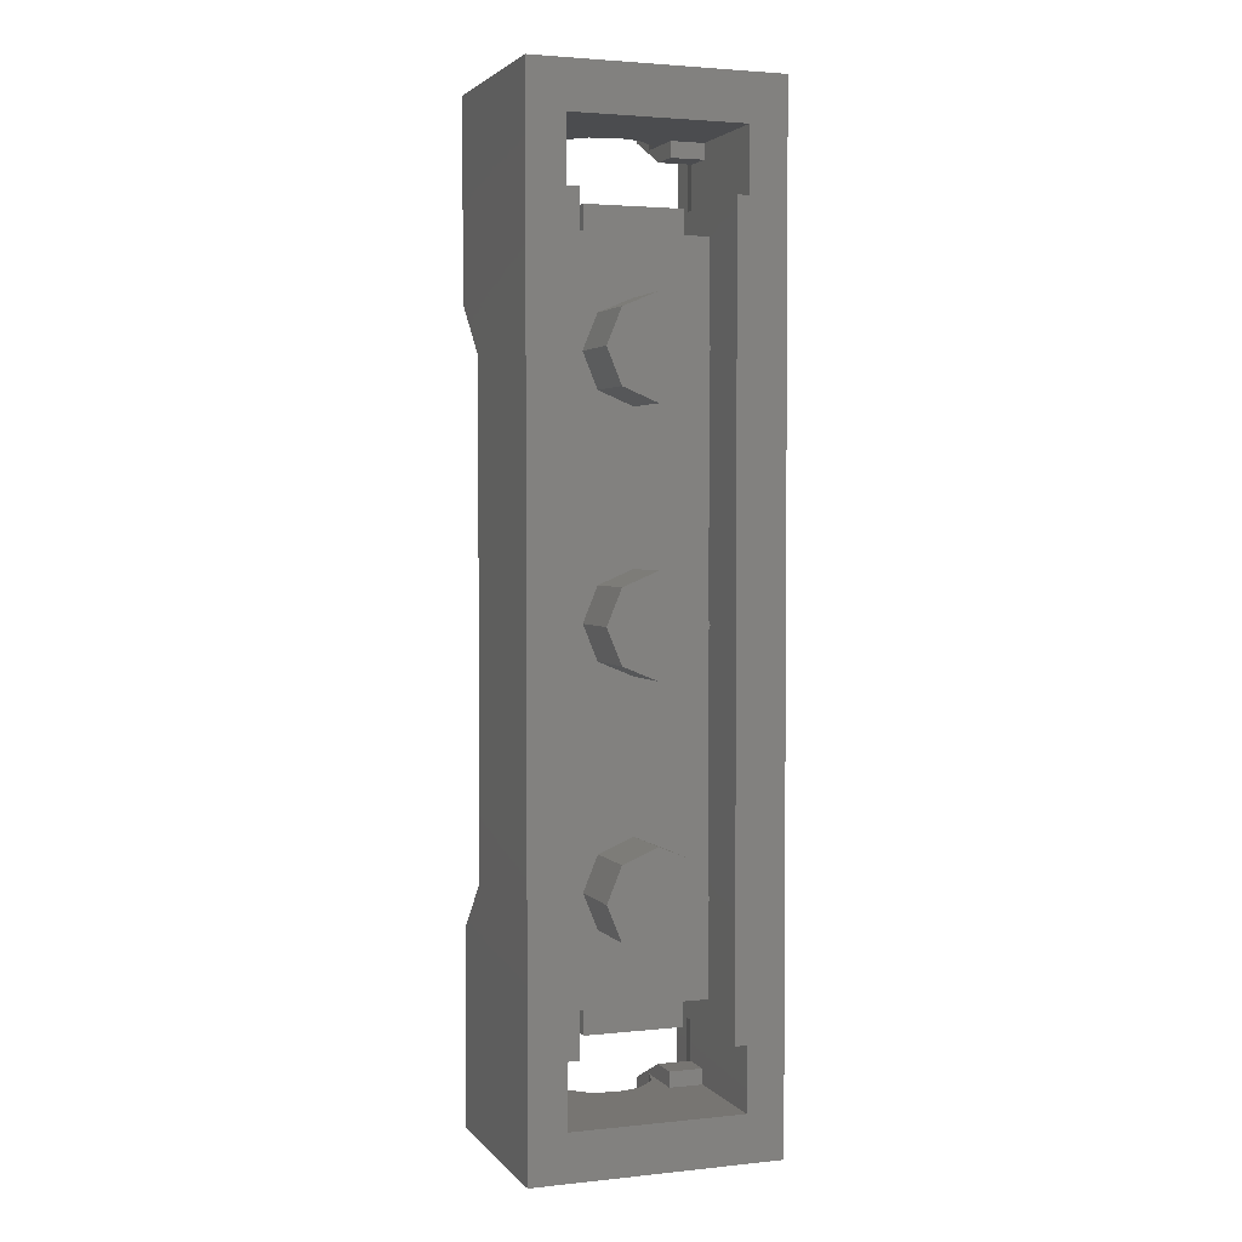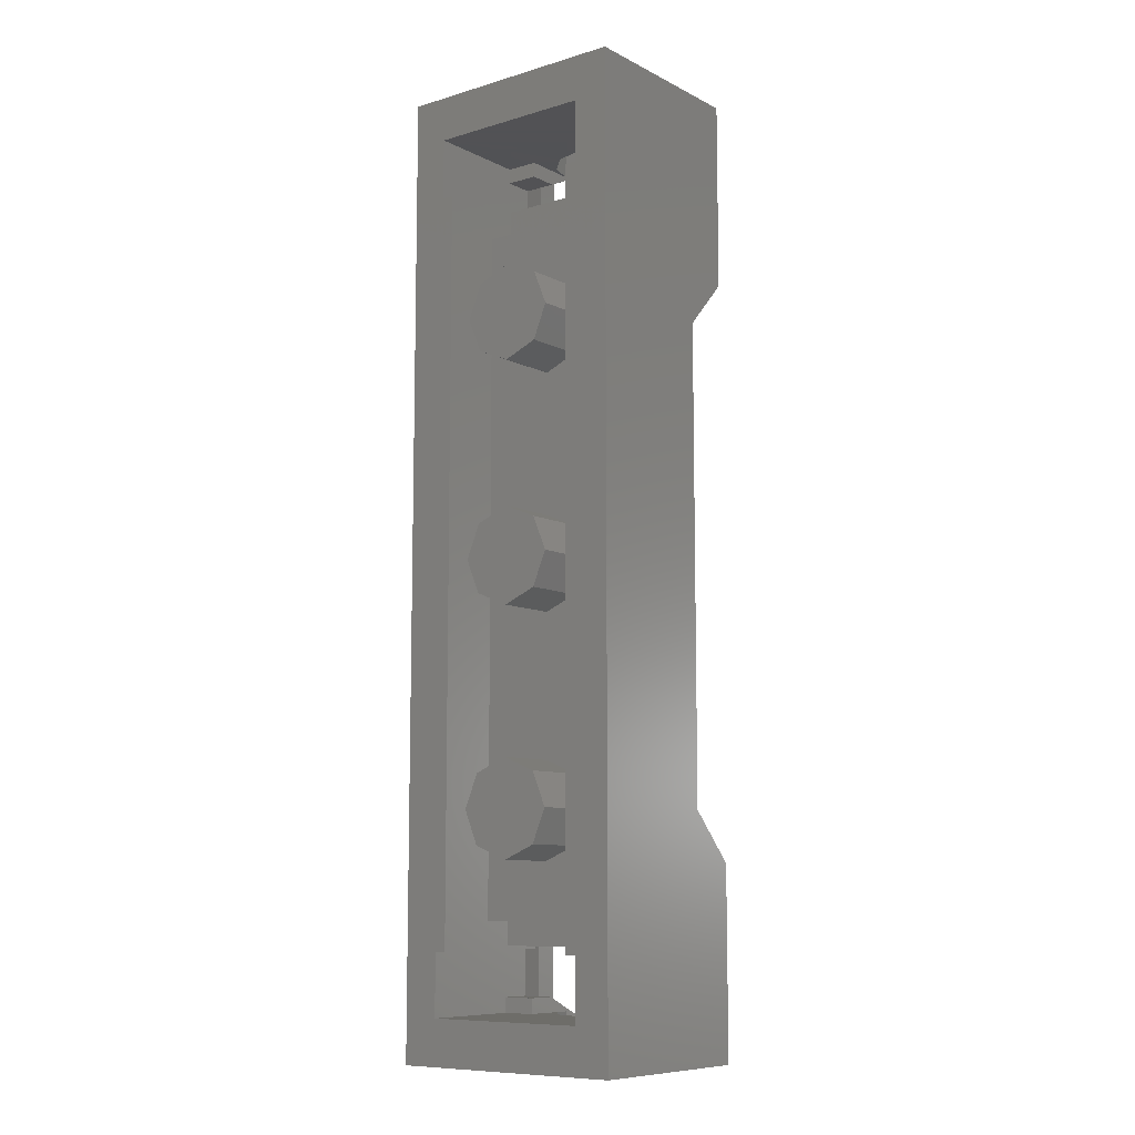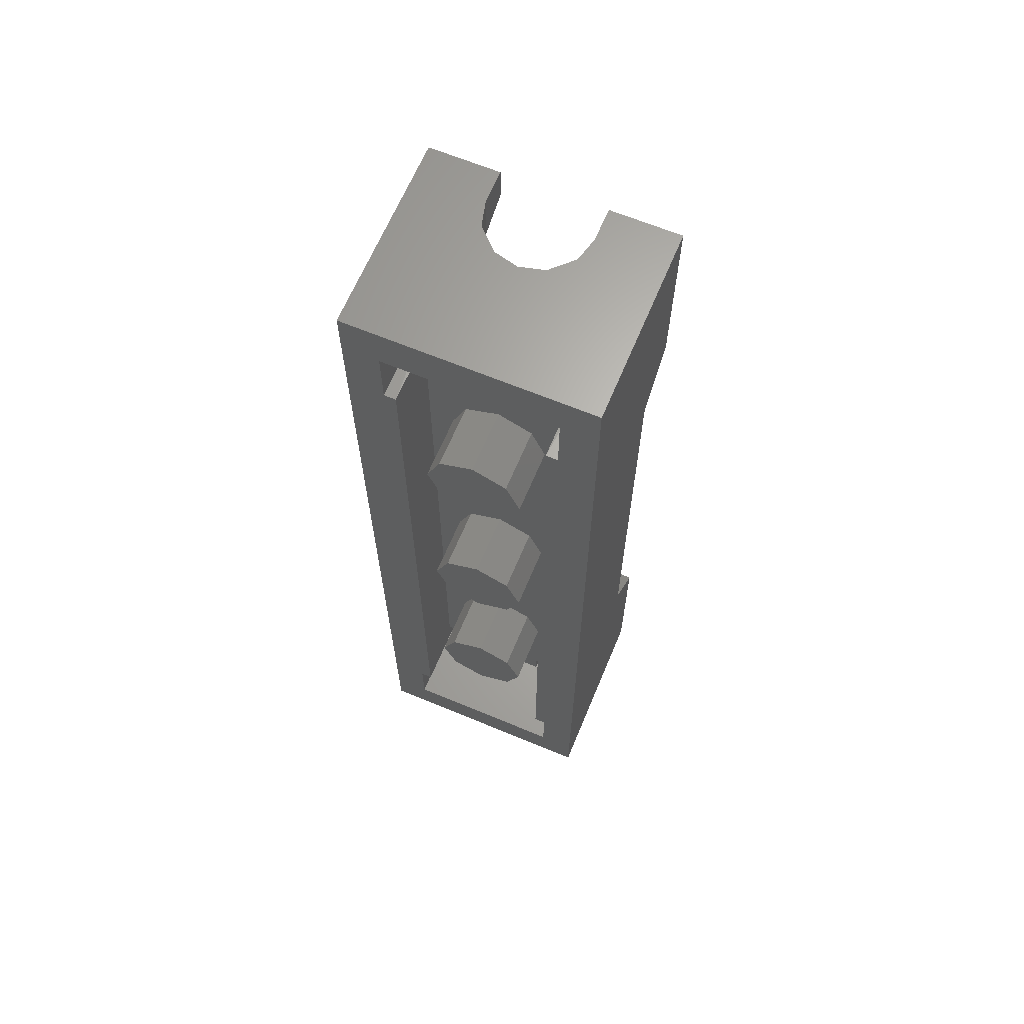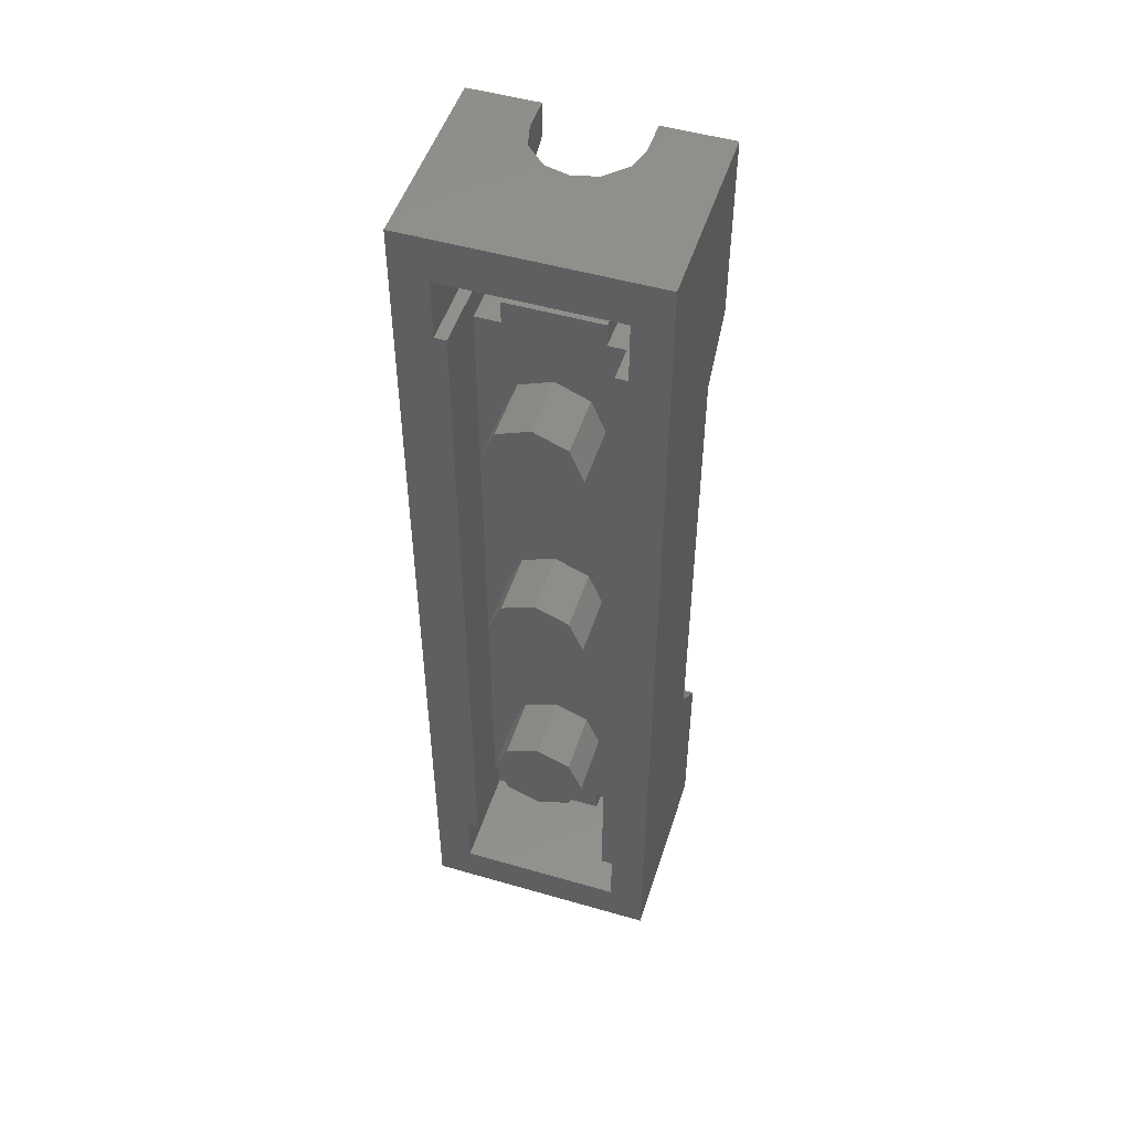
<metadata>
{"format":"stl","ext":"stl","renderer":"f3d","projection":"perspective","resolution":1024,"background":"white","views":[{"elev":2.9,"azim":160.0,"up":"+Z"},{"elev":-9.2,"azim":-142.1,"up":"+Z"},{"elev":65.4,"azim":-157.3,"up":"+Z"},{"elev":50.2,"azim":-162.4,"up":"+Z"}]}
</metadata>
<code>
# stl→obj: 293 verts, 506 faces
v 0 0 0.8
v 0 0 0.64
v -0.1131 0 0.6869
v -0.16 0 0.8
v -0.1131 0 0.9131
v 0 0 0.96
v 0.1131 0 0.9131
v 0.16 0 0.8
v 0.1131 0 0.6869
v -0 0 0.64
v 0 0 0
v 0 0 -0.16
v -0.1131 0 -0.1131
v -0.16 0 0
v -0.1131 0 0.1131
v 0 0 0.16
v 0.1131 0 0.1131
v 0.16 0 -0
v 0.1131 0 -0.1131
v -0 0 -0.16
v 0 0 -0.8
v 0 0 -0.96
v -0.1131 0 -0.9131
v -0.16 0 -0.8
v -0.1131 0 -0.6869
v 0 0 -0.64
v 0.1131 0 -0.6869
v 0.16 0 -0.8
v 0.1131 0 -0.9131
v -0 0 -0.96
v 0.17 -0.64 -1.6
v 0.17 -0.53 -1.6
v 0.4 -0.64 -1.6
v 0.08112 -0.3806 -1.6
v 0.4 0 -1.6
v 0.1494 -0.4489 -1.6
v -0.08112 -0.3806 -1.6
v -0.4 0 -1.6
v 0 -0.36 -1.6
v 0.241 -0.4539 -1.244
v 0.241 0 -1.245
v 0.28 -0.4496 -1.245
v 0.28 0 -1.245
v 0.08112 -0.3806 -1.45
v 0.17 -0.3488 -1.45
v 0.28 0 -1.45
v 0.28 -0.3488 -1.45
v 0.1494 -0.4489 -1.45
v 0.17 -0.53 -1.45
v 0.17 -0.64 -1.489
v 0.17 -0.4488 -1.4
v 0.31 -0.64 -1.489
v 0.31 -0.5616 -1.452
v 0.17 -0.4251 -1.15
v 0.17 -0.4496 -1.15
v 0.17 -0.4251 -1.02
v 0.17 -0.59 -1.02
v 0.22 -0.64 -1.02
v 0.249 -0.64 -1.098
v 0.22 -0.64 -1.098
v 0.17 -0.59 -1.112
v 0.249 -0.4756 -1.143
v 0.241 -0.4539 -1.148
v 0.17 -0.64 1.6
v 0.4 -0.64 1.6
v 0.17 -0.53 1.6
v 0.08112 -0.3806 1.6
v 0.1494 -0.4489 1.6
v 0.4 0 1.6
v 0.241 -0.4539 1.244
v 0.28 -0.4496 1.245
v 0.241 0 1.245
v 0.28 0 1.245
v 0.17 -0.3488 1.45
v 0.28 0 1.45
v 0.28 -0.3488 1.45
v 0.1494 -0.4489 1.45
v 0.08112 -0.3806 1.45
v 0.17 -0.53 1.45
v 0.17 -0.4488 1.399
v 0.17 -0.64 1.489
v 0.31 -0.5616 1.452
v 0.31 -0.64 1.489
v 0.17 -0.4251 1.15
v 0.17 -0.4251 1.019
v 0.17 -0.4496 1.15
v 0.17 -0.59 1.019
v 0.22 -0.64 1.019
v 0.249 -0.64 1.098
v 0.17 -0.59 1.112
v 0.22 -0.64 1.098
v 0.249 -0.4756 1.143
v 0.241 -0.4539 1.148
v -0.17 -0.64 -1.6
v -0.4 -0.64 -1.6
v -0.17 -0.53 -1.6
v -0.1494 -0.4489 -1.6
v -0.241 -0.4539 -1.244
v -0.28 -0.4496 -1.245
v -0.241 0 -1.245
v -0.28 0 -1.245
v -0.17 -0.3488 -1.45
v -0.28 0 -1.45
v -0.28 -0.3488 -1.45
v -0.1494 -0.4489 -1.45
v -0.08112 -0.3806 -1.45
v -0.17 -0.53 -1.45
v -0.17 -0.4488 -1.4
v -0.17 -0.64 -1.489
v -0.31 -0.5616 -1.452
v -0.31 -0.64 -1.489
v -0.17 -0.4251 -1.15
v -0.17 -0.4251 -1.02
v -0.17 -0.4496 -1.15
v -0.17 -0.59 -1.02
v -0.22 -0.64 -1.02
v -0.249 -0.64 -1.098
v -0.17 -0.59 -1.112
v -0.22 -0.64 -1.098
v -0.249 -0.4756 -1.143
v -0.241 -0.4539 -1.148
v -0.17 -0.64 1.6
v -0.17 -0.53 1.6
v -0.4 -0.64 1.6
v -0.08112 -0.3806 1.6
v -0.4 0 1.6
v -0.1494 -0.4489 1.6
v 0 -0.36 1.6
v -0.241 -0.4539 1.244
v -0.241 0 1.245
v -0.28 -0.4496 1.245
v -0.28 0 1.245
v -0.08112 -0.3806 1.45
v -0.17 -0.3488 1.45
v -0.28 0 1.45
v -0.28 -0.3488 1.45
v -0.1494 -0.4489 1.45
v -0.17 -0.53 1.45
v -0.17 -0.64 1.489
v -0.17 -0.4488 1.399
v -0.31 -0.64 1.489
v -0.31 -0.5616 1.452
v -0.17 -0.4251 1.15
v -0.17 -0.4496 1.15
v -0.17 -0.4251 1.019
v -0.17 -0.59 1.019
v -0.22 -0.64 1.019
v -0.249 -0.64 1.098
v -0.22 -0.64 1.098
v -0.17 -0.59 1.112
v -0.249 -0.4756 1.143
v -0.241 -0.4539 1.148
v 0.09204 -0.3716 -1.15
v 0 -0.3488 -1.15
v 0.16 -0.3488 -1.15
v 0.241 -0.21 -1.15
v 0.1576 -0.21 -1.15
v -0.16 -0.3488 -1.15
v -0.09204 -0.3716 -1.15
v -0.1576 -0.21 -1.15
v -0.241 -0.21 -1.15
v 0.16 -0.3488 1.15
v 0 -0.3488 1.15
v 0.09204 -0.3716 1.15
v 0.1576 -0.21 1.15
v 0.241 -0.21 1.149
v -0.09204 -0.3716 1.15
v -0.16 -0.3488 1.15
v -0.241 -0.21 1.149
v -0.1576 -0.21 1.15
v 0 -0.21 0.64
v -0.1131 -0.21 0.6869
v -0.16 -0.21 0.8
v -0.1131 -0.21 0.9131
v 0 -0.21 0.96
v 0.1131 -0.21 0.9131
v 0.16 -0.21 0.8
v 0.1131 -0.21 0.6869
v -0 -0.21 0.64
v 0 -0.21 -0.16
v -0.1131 -0.21 -0.1131
v -0.16 -0.21 0
v -0.1131 -0.21 0.1131
v 0 -0.21 0.16
v 0.1131 -0.21 0.1131
v 0.16 -0.21 -0
v 0.1131 -0.21 -0.1131
v -0 -0.21 -0.16
v 0 -0.21 -0.96
v -0.1131 -0.21 -0.9131
v -0.16 -0.21 -0.8
v -0.1131 -0.21 -0.6869
v 0 -0.21 -0.64
v 0.1131 -0.21 -0.6869
v 0.16 -0.21 -0.8
v 0.1131 -0.21 -0.9131
v -0 -0.21 -0.96
v 0.4 -0.48 0.8
v 0.4 -0.48 -0.8
v 0.4 -0.64 -0.9667
v 0.28 -0.3488 -1.4
v 0.28 -0.4492 -1.4
v 0 -0.36 -1.45
v 0.17 -0.3488 -1.4
v 0.249 -0.4756 -1.238
v 0.31 -0.5616 -1.215
v 0.249 -0.64 -1.194
v 0.31 -0.64 -1.194
v 0.27 -0.64 -1.02
v 0.27 -0.64 -0.9667
v 0.27 -0.34 -1.02
v 0.27 -0.48 -0.8
v 0.1237 -0.34 -1.02
v 0.09204 -0.3716 -1.02
v 0.06364 -0.3176 -1.02
v 0 -0.3488 -1.02
v 0 -0.3088 -1.02
v -0.06364 -0.3176 -1.02
v 0.4 -0.64 0.9667
v 0.28 -0.3488 1.399
v 0.28 -0.4492 1.4
v 0 -0.36 1.45
v 0.17 -0.3488 1.4
v 0.249 -0.4756 1.238
v 0.31 -0.5616 1.215
v 0.249 -0.64 1.194
v 0.31 -0.64 1.194
v 0.27 -0.64 1.019
v 0.27 -0.64 0.9667
v 0.27 -0.34 1.019
v 0.27 -0.48 0.8
v 0.1237 -0.34 1.019
v 0.09204 -0.3716 1.019
v 0.06364 -0.3176 1.019
v 0 -0.3488 1.019
v 0 -0.3088 1.019
v -0.06364 -0.3176 1.019
v -0.4 -0.48 0.8
v -0.4 -0.48 -0.8
v -0.4 -0.64 -0.9667
v -0.28 -0.3488 -1.4
v -0.28 -0.4492 -1.4
v -0.17 -0.3488 -1.4
v -0.249 -0.4756 -1.238
v -0.31 -0.5616 -1.215
v -0.249 -0.64 -1.194
v -0.31 -0.64 -1.194
v -0.27 -0.64 -1.02
v -0.27 -0.64 -0.9667
v -0.27 -0.34 -1.02
v -0.27 -0.48 -0.8
v -0.1237 -0.34 -1.02
v -0.09204 -0.3716 -1.02
v -0.1237 -0.34 1.019
v -0.4 -0.64 0.9667
v -0.28 -0.3488 1.399
v -0.28 -0.4492 1.4
v -0.17 -0.3488 1.4
v -0.249 -0.4756 1.238
v -0.31 -0.5616 1.215
v -0.249 -0.64 1.194
v -0.31 -0.64 1.194
v -0.27 -0.64 1.019
v -0.27 -0.64 0.9667
v -0.27 -0.34 1.019
v -0.27 -0.48 0.8
v -0.09204 -0.3716 1.019
v -0.1576 -0.21 -1.228
v -0.16 -0.3488 -1.23
v 0.16 -0.3488 -1.23
v 0.1576 -0.21 -1.228
v -0.1576 -0.21 1.228
v -0.16 -0.3488 1.23
v 0.16 -0.3488 1.23
v 0.1576 -0.21 1.228
v 0.28 -0.4491 -1.4
v 0.28 -0.3487 -1.399
v 0.17 -0.3487 -1.399
v 0.17 -0.4491 -1.4
v 0.28 -0.3488 1.4
v 0.17 -0.4489 1.4
v 0.17 -0.3489 1.4
v 0.28 -0.3489 1.4
v 0.28 -0.4489 1.399
v -0.17 -0.4489 -1.4
v -0.17 -0.3489 -1.4
v -0.28 -0.3489 -1.4
v -0.28 -0.4489 -1.4
v -0.28 -0.3488 1.4
v -0.28 -0.4491 1.4
v -0.28 -0.3487 1.399
v -0.17 -0.3487 1.399
v -0.17 -0.4491 1.4
f 1 2 3
f 1 3 4
f 1 4 5
f 1 5 6
f 1 6 7
f 1 7 8
f 1 8 9
f 1 9 10
f 11 12 13
f 11 13 14
f 11 14 15
f 11 15 16
f 11 16 17
f 11 17 18
f 11 18 19
f 11 19 20
f 21 22 23
f 21 23 24
f 21 24 25
f 21 25 26
f 21 26 27
f 21 27 28
f 21 28 29
f 21 29 30
f 31 32 33
f 34 35 36
f 37 38 39
f 40 41 42
f 42 41 43
f 44 45 46
f 45 47 46
f 48 45 44
f 49 45 48
f 49 50 51
f 50 52 53
f 54 55 56
f 57 58 56
f 59 60 61
f 62 55 63
f 64 65 66
f 67 68 69
f 70 71 72
f 72 71 73
f 74 75 76
f 77 78 74
f 79 77 74
f 79 80 81
f 81 82 83
f 84 85 86
f 87 85 88
f 89 90 91
f 92 93 86
f 94 95 96
f 37 97 38
f 98 99 100
f 100 99 101
f 102 103 104
f 105 106 102
f 107 105 102
f 107 108 109
f 109 110 111
f 112 113 114
f 115 113 116
f 117 118 119
f 120 121 114
f 122 123 124
f 125 126 127
f 125 128 126
f 129 130 131
f 131 130 132
f 133 134 135
f 134 136 135
f 137 134 133
f 138 134 137
f 138 139 140
f 139 141 142
f 143 144 145
f 146 147 145
f 148 149 150
f 151 144 152
f 43 35 46
f 73 75 69
f 101 103 38
f 132 126 135
f 55 54 63
f 114 121 112
f 153 154 155
f 153 155 54
f 156 155 157
f 158 154 159
f 112 158 159
f 160 158 161
f 93 84 86
f 143 152 144
f 162 163 164
f 84 162 164
f 165 162 166
f 167 163 168
f 167 168 143
f 169 168 170
f 2 171 172
f 2 172 3
f 3 172 173
f 3 173 4
f 4 173 174
f 4 174 5
f 5 174 175
f 5 175 6
f 6 175 176
f 6 176 7
f 7 176 177
f 7 177 8
f 8 177 178
f 8 178 9
f 9 178 179
f 9 179 10
f 12 180 181
f 12 181 13
f 13 181 182
f 13 182 14
f 14 182 183
f 14 183 15
f 15 183 184
f 15 184 16
f 16 184 185
f 16 185 17
f 17 185 186
f 17 186 18
f 18 186 187
f 18 187 19
f 19 187 188
f 19 188 20
f 22 189 190
f 22 190 23
f 23 190 191
f 23 191 24
f 24 191 192
f 24 192 25
f 25 192 193
f 25 193 26
f 26 193 194
f 26 194 27
f 27 194 195
f 27 195 28
f 28 195 196
f 28 196 29
f 29 196 197
f 29 197 30
f 198 199 35
f 198 35 69
f 33 35 199
f 33 199 200
f 36 35 33
f 36 33 32
f 35 34 39
f 35 39 38
f 156 41 40
f 156 40 63
f 46 47 201
f 46 201 43
f 201 202 42
f 201 42 43
f 46 103 203
f 46 203 44
f 45 49 51
f 45 51 204
f 32 31 50
f 32 50 49
f 205 40 42
f 205 42 206
f 207 205 206
f 207 206 208
f 51 50 53
f 51 53 202
f 206 42 202
f 206 202 53
f 208 206 53
f 208 53 52
f 59 207 208
f 59 208 209
f 209 208 200
f 209 200 210
f 33 200 208
f 33 208 52
f 31 33 52
f 31 52 50
f 44 203 39
f 44 39 34
f 48 44 34
f 48 34 36
f 49 48 36
f 49 36 32
f 61 57 56
f 61 56 55
f 211 209 210
f 211 210 212
f 59 209 58
f 59 58 60
f 56 58 209
f 56 209 211
f 56 211 213
f 56 213 214
f 214 213 215
f 214 215 216
f 61 55 62
f 61 62 59
f 57 61 60
f 57 60 58
f 56 214 153
f 56 153 54
f 216 215 217
f 216 217 218
f 154 153 214
f 154 214 216
f 65 219 198
f 65 198 69
f 65 69 68
f 65 68 66
f 128 67 69
f 128 69 126
f 72 41 156
f 72 156 166
f 70 72 166
f 70 166 93
f 220 76 75
f 220 75 73
f 71 221 220
f 71 220 73
f 78 222 75
f 78 75 74
f 80 79 74
f 80 74 223
f 66 79 81
f 66 81 64
f 71 70 224
f 71 224 225
f 225 224 226
f 225 226 227
f 82 81 80
f 82 80 221
f 225 82 221
f 225 221 71
f 227 83 82
f 227 82 225
f 227 226 89
f 227 89 228
f 219 227 228
f 219 228 229
f 227 219 65
f 227 65 83
f 83 65 64
f 83 64 81
f 78 67 128
f 78 128 222
f 77 68 67
f 77 67 78
f 79 66 68
f 79 68 77
f 85 87 90
f 85 90 86
f 230 211 212
f 230 212 231
f 229 228 230
f 229 230 231
f 88 228 89
f 88 89 91
f 228 88 85
f 228 85 230
f 232 230 85
f 232 85 233
f 234 232 233
f 234 233 235
f 90 89 92
f 90 92 86
f 91 90 87
f 91 87 88
f 217 215 234
f 217 234 236
f 215 213 232
f 215 232 234
f 85 84 164
f 85 164 233
f 236 234 235
f 236 235 237
f 163 235 233
f 163 233 164
f 238 126 38
f 238 38 239
f 95 240 239
f 95 239 38
f 95 38 97
f 95 97 96
f 98 100 161
f 98 161 121
f 241 104 103
f 241 103 101
f 99 242 241
f 99 241 101
f 106 203 103
f 106 103 102
f 108 107 102
f 108 102 243
f 96 107 109
f 96 109 94
f 99 98 244
f 99 244 245
f 245 244 246
f 245 246 247
f 110 109 108
f 110 108 242
f 245 110 242
f 245 242 99
f 247 111 110
f 247 110 245
f 247 246 117
f 247 117 248
f 240 247 248
f 240 248 249
f 247 240 95
f 247 95 111
f 111 95 94
f 111 94 109
f 106 37 39
f 106 39 203
f 105 97 37
f 105 37 106
f 107 96 97
f 107 97 105
f 113 115 118
f 113 118 114
f 249 248 250
f 249 250 251
f 116 248 117
f 116 117 119
f 248 116 113
f 248 113 250
f 252 250 113
f 252 113 253
f 218 252 253
f 218 253 216
f 118 117 120
f 118 120 114
f 119 118 115
f 119 115 116
f 237 218 217
f 237 217 236
f 254 252 218
f 254 218 237
f 113 112 159
f 113 159 253
f 154 216 253
f 154 253 159
f 124 126 238
f 124 238 255
f 127 126 124
f 127 124 123
f 130 169 161
f 130 161 100
f 169 130 129
f 169 129 152
f 135 136 256
f 135 256 132
f 256 257 131
f 256 131 132
f 135 75 222
f 135 222 133
f 134 138 140
f 134 140 258
f 123 122 139
f 123 139 138
f 259 129 131
f 259 131 260
f 261 259 260
f 261 260 262
f 140 139 142
f 140 142 257
f 260 131 257
f 260 257 142
f 262 260 142
f 262 142 141
f 148 261 262
f 148 262 263
f 263 262 255
f 263 255 264
f 124 255 262
f 124 262 141
f 122 124 141
f 122 141 139
f 133 222 128
f 133 128 125
f 137 133 125
f 137 125 127
f 138 137 127
f 138 127 123
f 150 146 145
f 150 145 144
f 265 266 251
f 265 251 250
f 265 263 264
f 265 264 266
f 148 263 147
f 148 147 149
f 145 147 263
f 145 263 265
f 145 265 254
f 145 254 267
f 267 254 237
f 267 237 235
f 150 144 151
f 150 151 148
f 146 150 149
f 146 149 147
f 145 267 167
f 145 167 143
f 163 167 267
f 163 267 235
f 35 43 73
f 35 73 69
f 126 69 75
f 126 75 135
f 132 101 38
f 132 38 126
f 46 35 38
f 46 38 103
f 158 160 268
f 158 268 269
f 270 269 268
f 270 268 271
f 155 270 271
f 155 271 157
f 63 54 155
f 63 155 156
f 161 158 112
f 161 112 121
f 272 170 168
f 272 168 273
f 272 273 274
f 272 274 275
f 275 274 162
f 275 162 165
f 166 162 84
f 166 84 93
f 152 143 168
f 152 168 169
f 230 232 213
f 230 213 211
f 47 45 204
f 47 204 201
f 276 277 278
f 276 278 279
f 62 63 40
f 62 40 205
f 59 62 205
f 59 205 207
f 198 231 212
f 198 212 199
f 200 199 212
f 200 212 210
f 223 74 76
f 223 76 280
f 281 282 283
f 281 283 284
f 92 224 70
f 92 70 93
f 226 224 92
f 226 92 89
f 229 231 198
f 229 198 219
f 243 102 104
f 243 104 241
f 285 286 287
f 285 287 288
f 120 244 98
f 120 98 121
f 246 244 120
f 246 120 117
f 251 266 238
f 251 238 239
f 249 251 239
f 249 239 240
f 265 250 252
f 265 252 254
f 136 134 258
f 136 258 289
f 290 291 292
f 290 292 293
f 151 152 129
f 151 129 259
f 148 151 259
f 148 259 261
f 255 238 266
f 255 266 264
f 156 161 169
f 156 169 166
f 72 73 43
f 72 43 41
f 100 101 132
f 100 132 130
f 270 155 158
f 270 158 269
f 268 160 157
f 268 157 271
f 273 168 162
f 273 162 274
f 275 165 170
f 275 170 272

</code>
